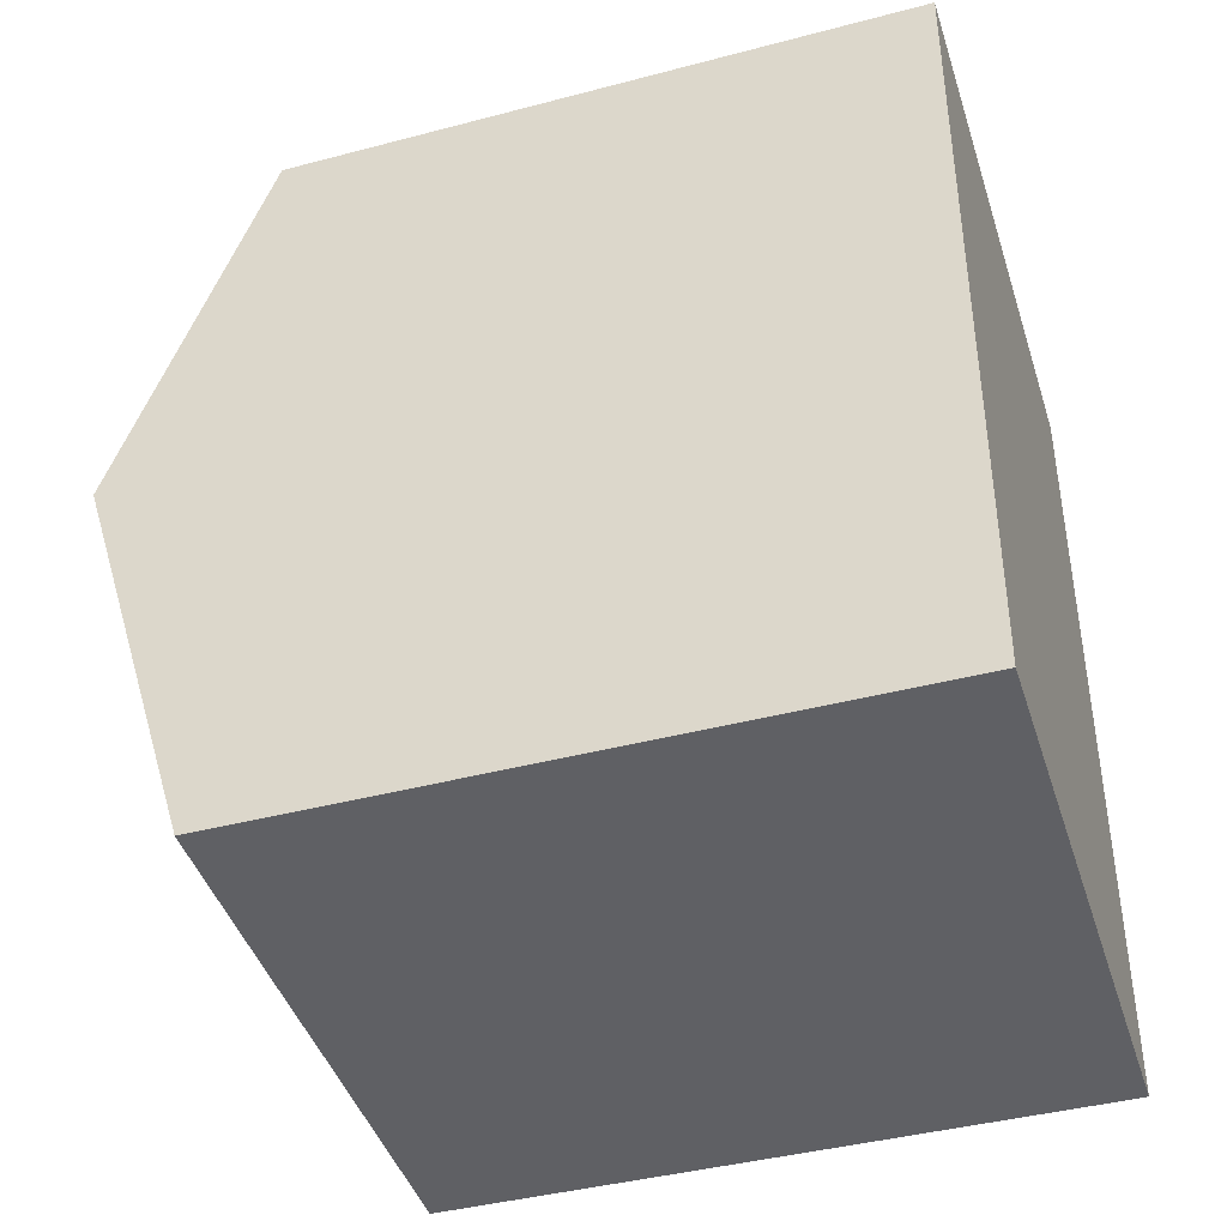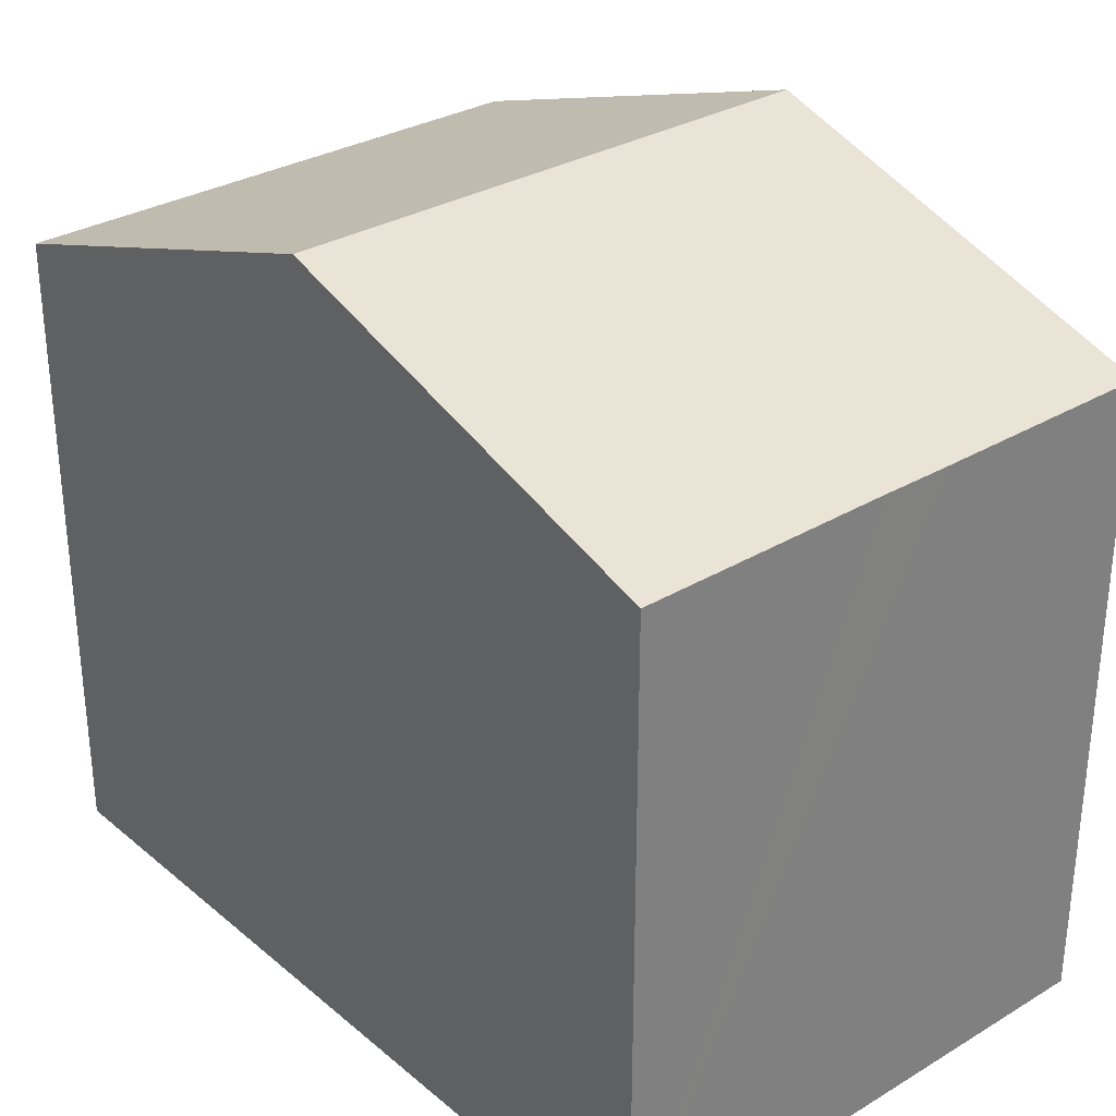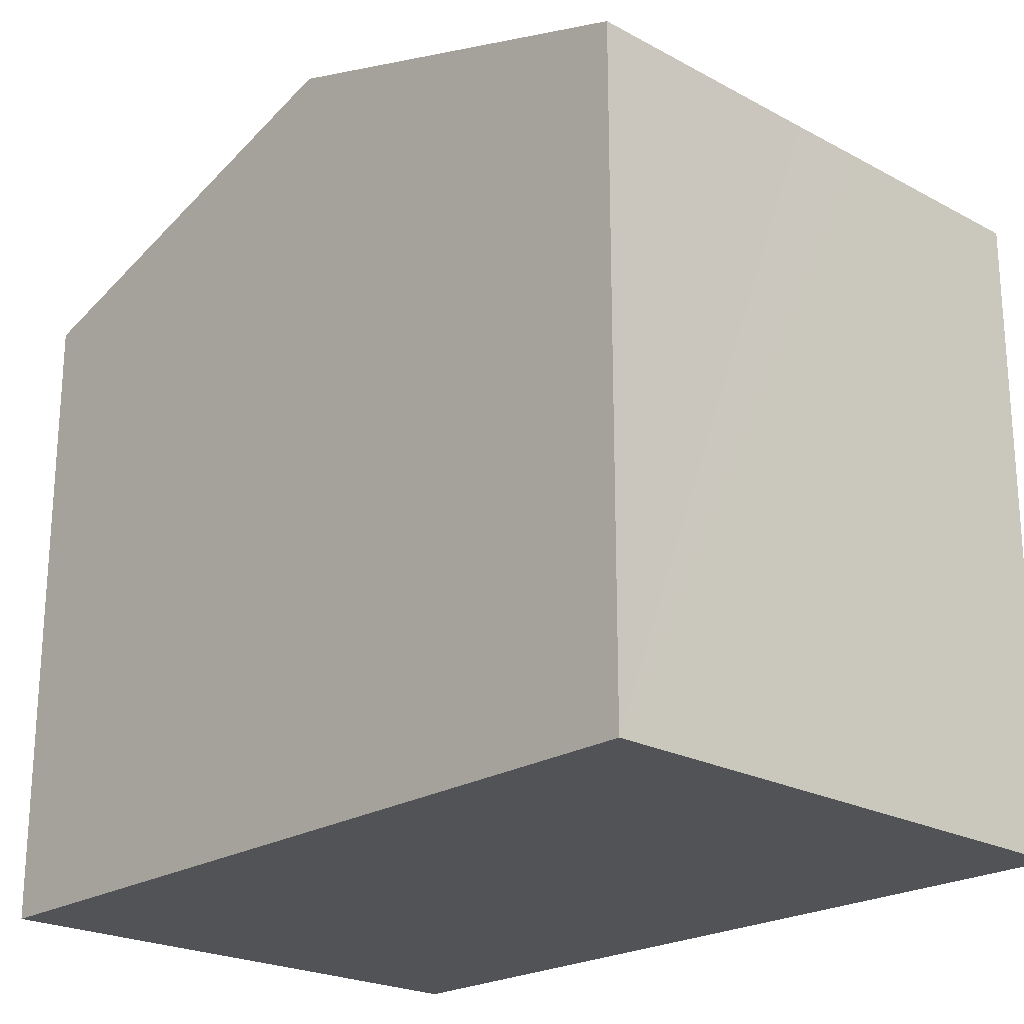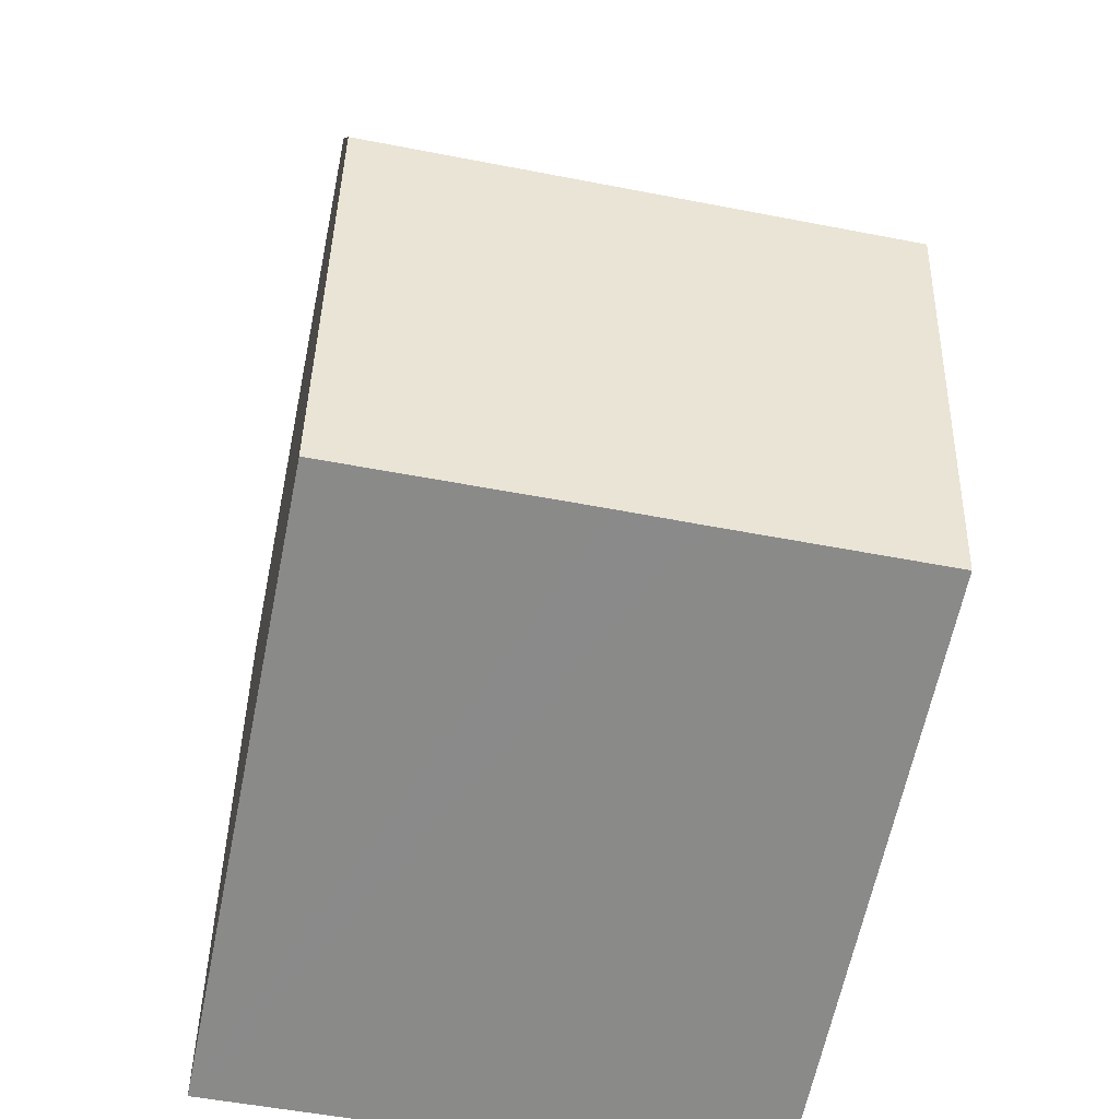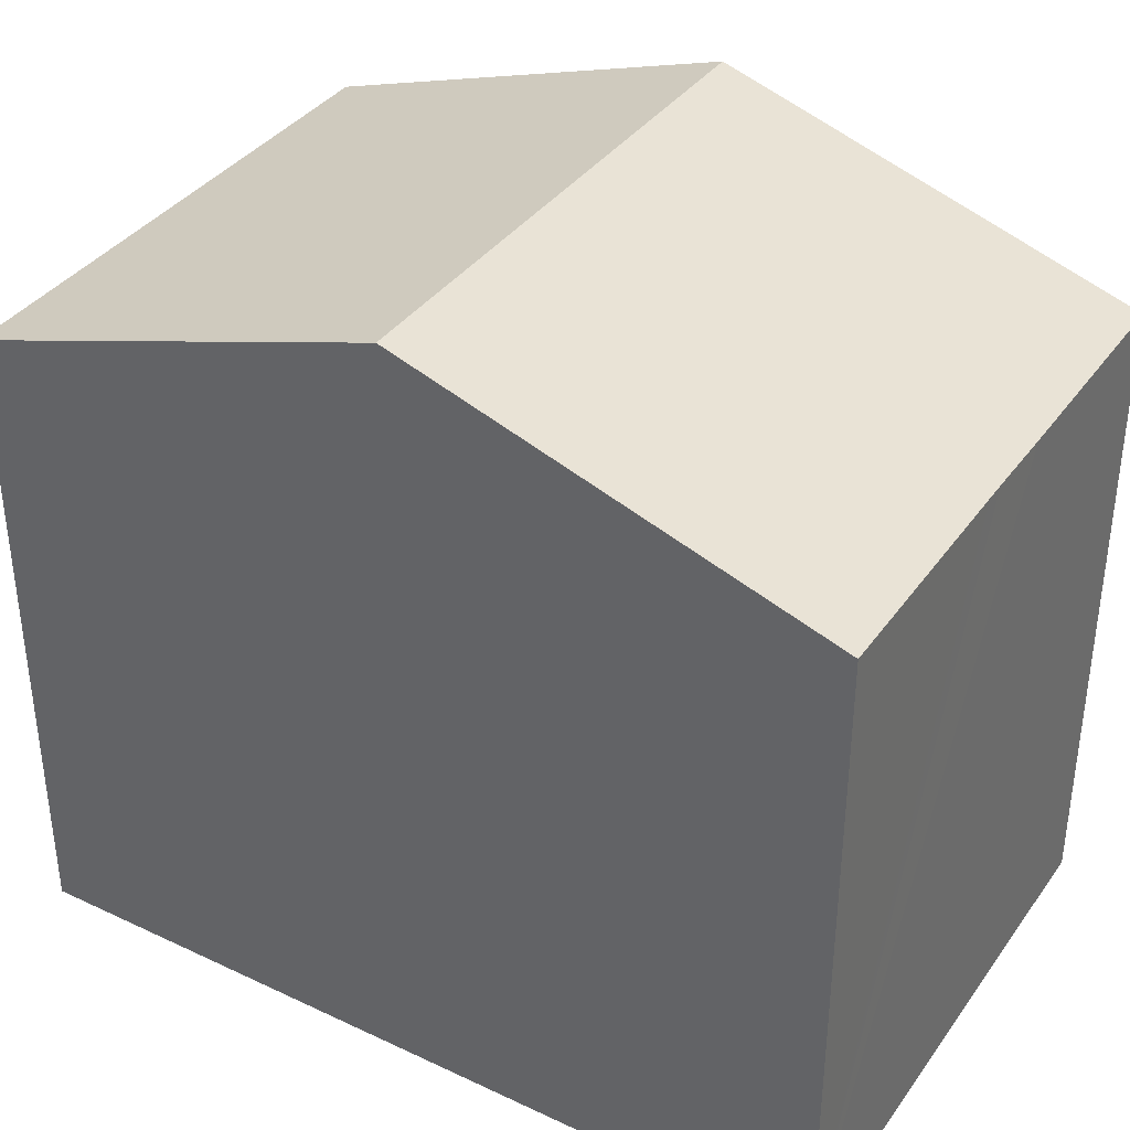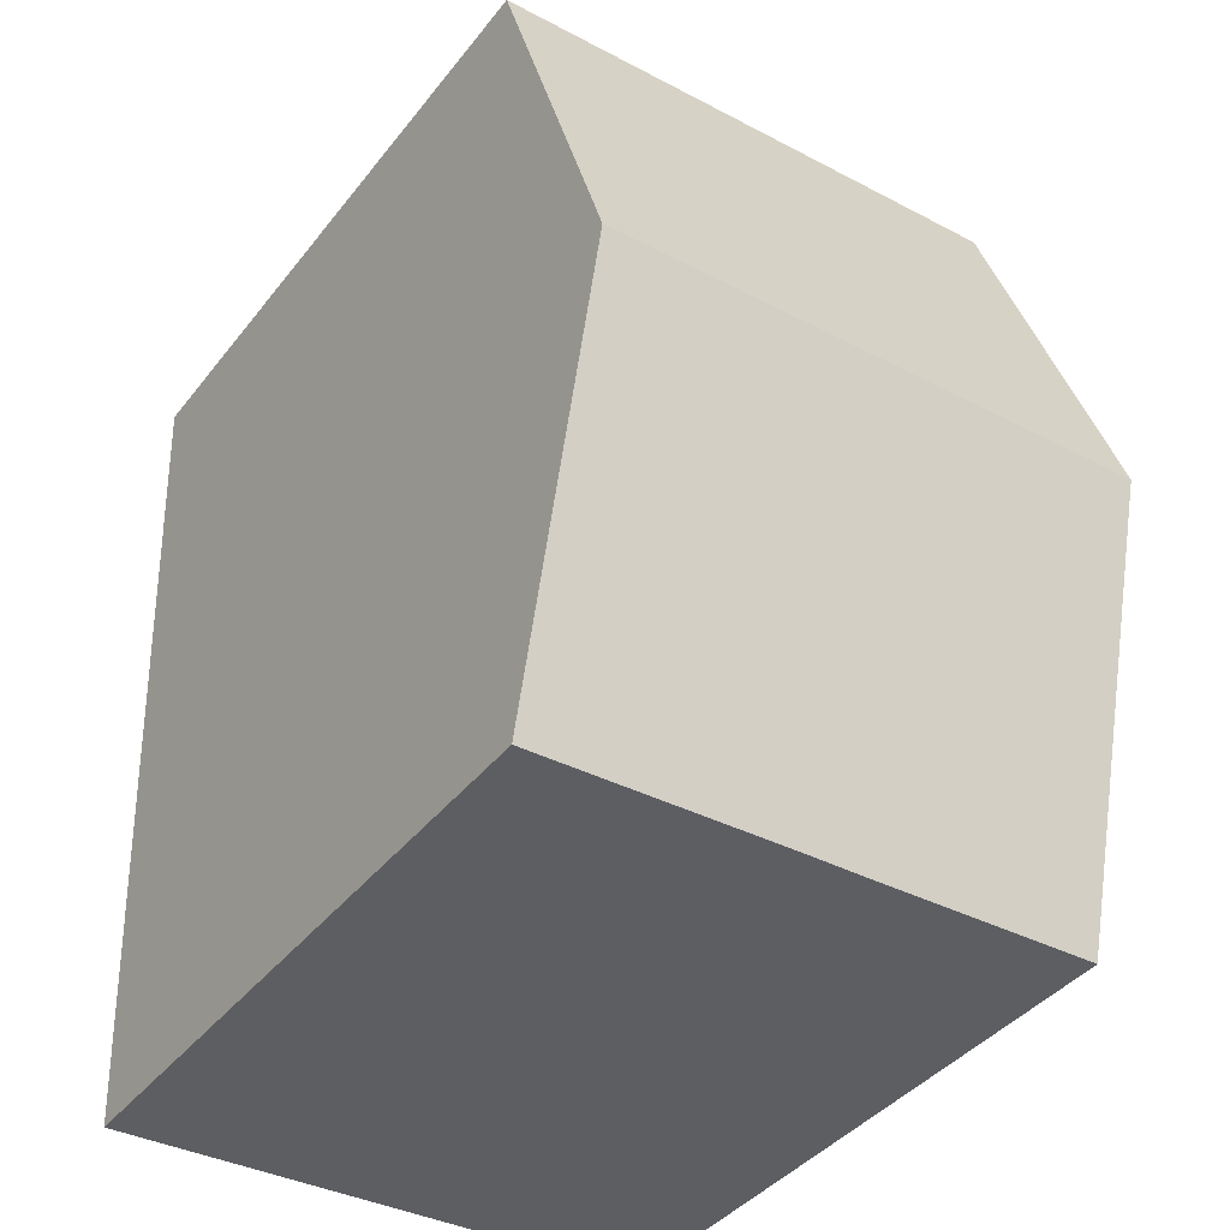
<metadata>
{"format":"obj","ext":"obj","renderer":"f3d","projection":"perspective","resolution":1024,"background":"white","views":[{"elev":-41.9,"azim":-72.4,"up":"+Z"},{"elev":30.9,"azim":141.6,"up":"+Y"},{"elev":-22.3,"azim":139.0,"up":"+Y"},{"elev":-63.6,"azim":168.4,"up":"+Z"},{"elev":36.9,"azim":123.3,"up":"+Y"},{"elev":-40.5,"azim":145.7,"up":"+Z"}]}
</metadata>
<code>
v  8.05 11.01 5.598
v  8.051 9.117 11.5
v  8.258 9.117 11.49
v  0.626 9.116 11.78
v  0.26 11.01 5.891
v  0.519 9.116 11.78
v  7.842 9.117 -0.295
v  4.549 9.119 -0.164
v  4.243 9.119 -0.152
v  3.201 9.117 -0.12
v  0 9.117 5.583e-16
v  0 0 0
v  0.519 -7.215e-16 11.78
v  0.26 -3.607e-16 5.891
v  0.626 -7.213e-16 11.78
v  8.051 -7.04e-16 11.5
v  8.258 -7.035e-16 11.49
v  7.842 1.806e-17 -0.295
v  8.05 -3.428e-16 5.598
v  3.201 7.348e-18 -0.12
v  4.549 1.004e-17 -0.164
v  4.243 9.307e-18 -0.152
g defaultobject
f 1 2 3
f 2 1 4
f 4 1 5
f 4 5 6
f 7 8 1
f 5 1 8
f 9 5 8
f 10 5 9
f 11 5 10
f 12 5 11
f 5 12 6
f 6 12 13
f 13 12 14
f 13 4 6
f 4 13 2
f 2 13 3
f 3 13 15
f 3 15 16
f 3 16 17
f 17 1 3
f 1 17 7
f 7 17 18
f 18 17 19
f 18 8 7
f 8 18 9
f 9 18 10
f 10 18 11
f 11 18 12
f 12 18 20
f 20 18 21
f 20 21 22
f 19 21 18
f 21 19 22
f 22 19 20
f 20 19 17
f 20 17 12
f 12 17 14
f 14 17 16
f 14 16 15
f 14 15 13

</code>
